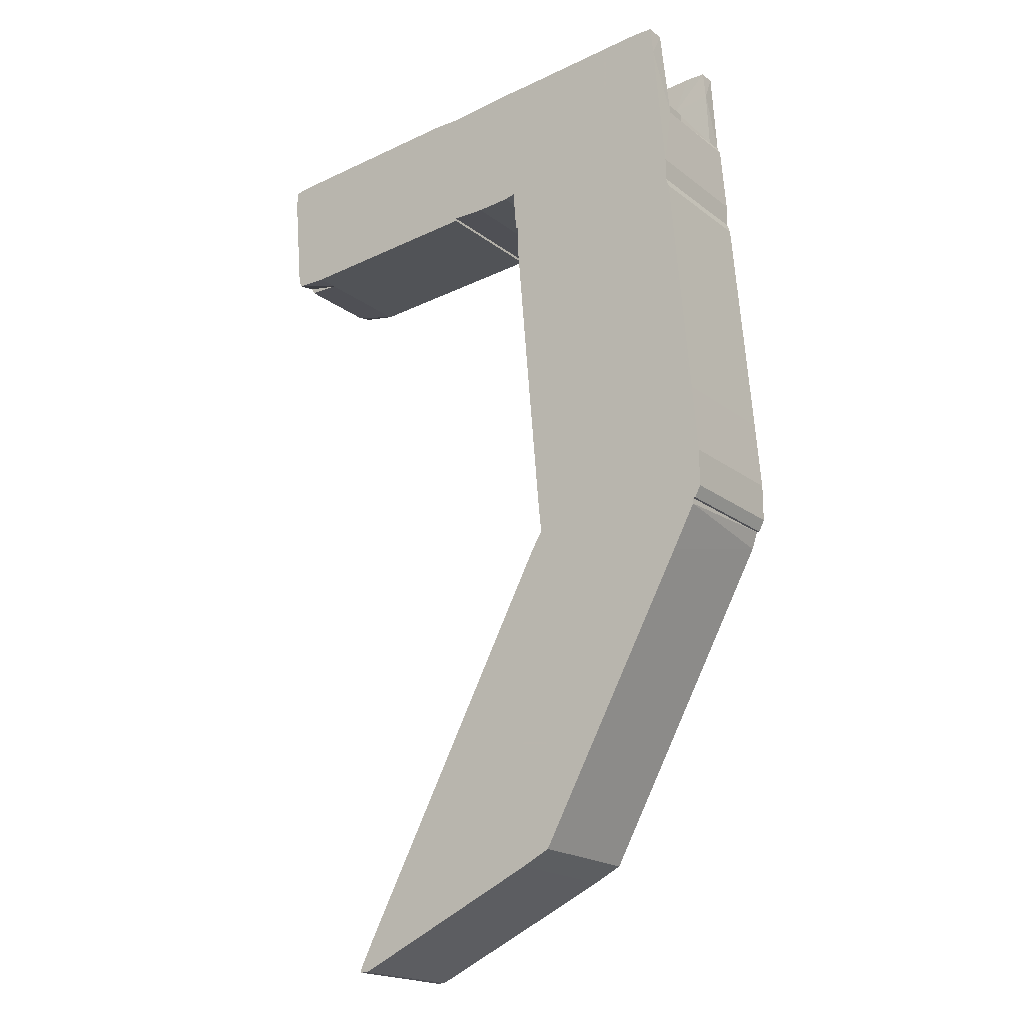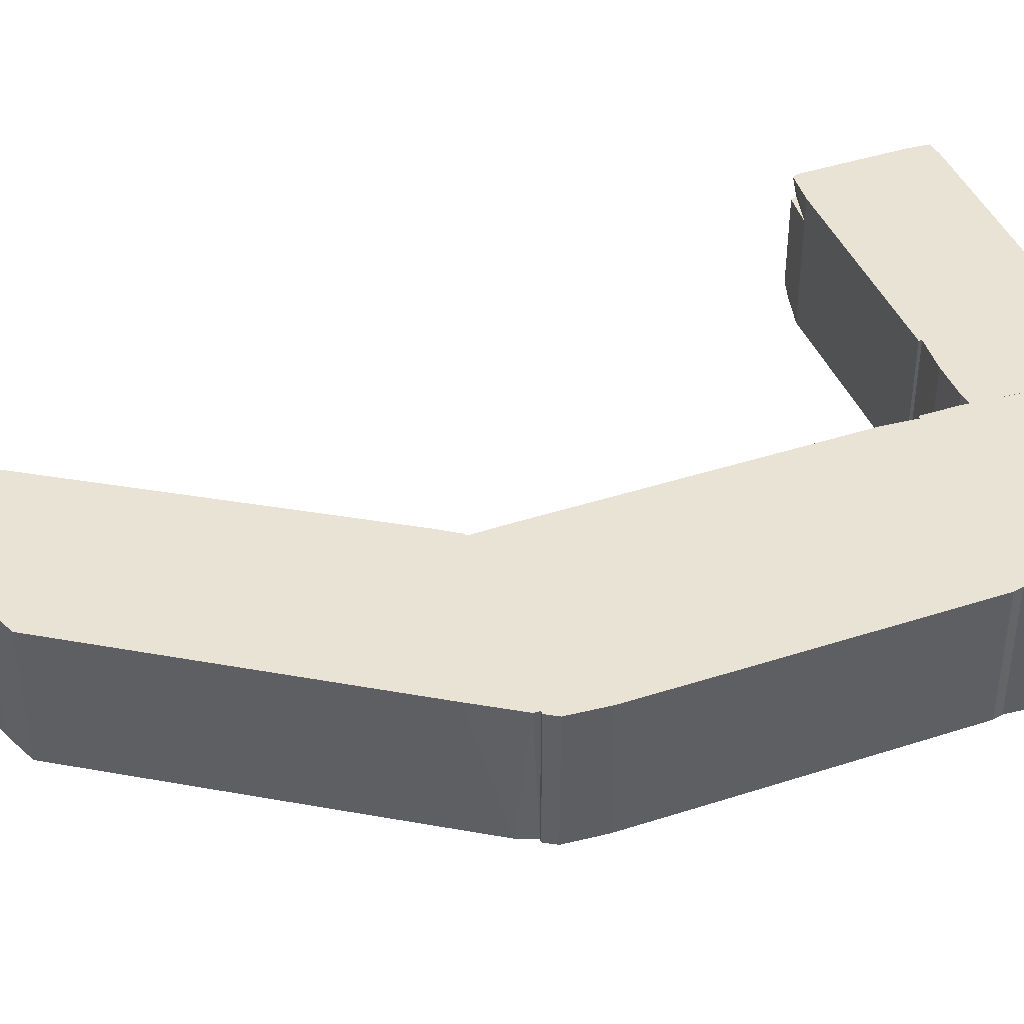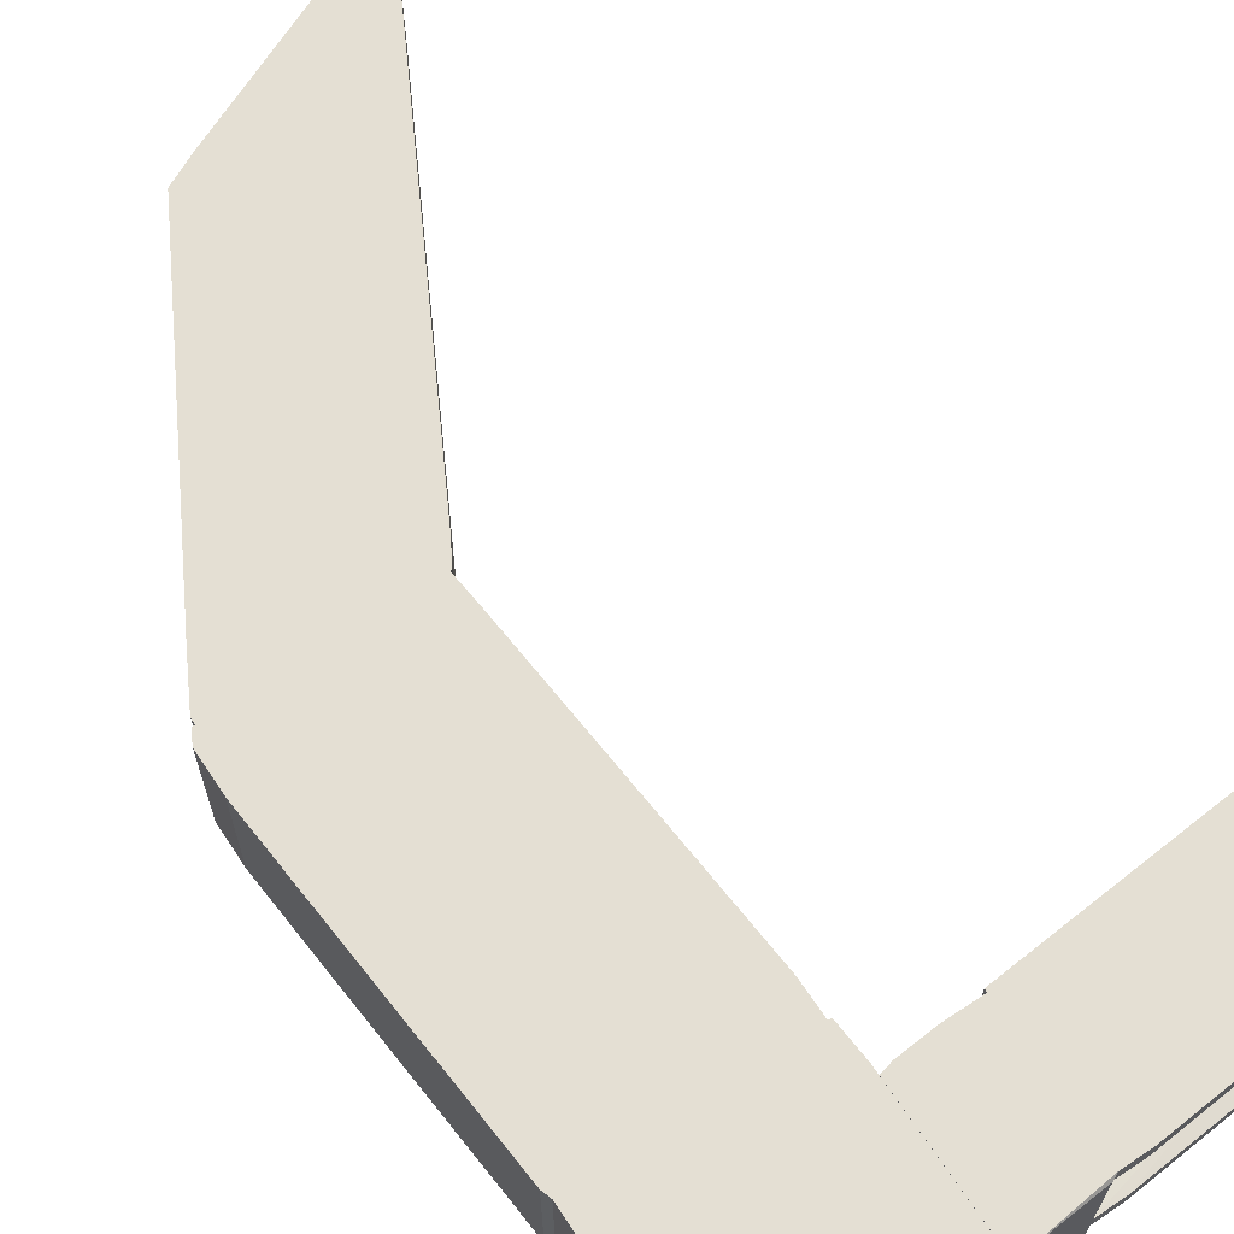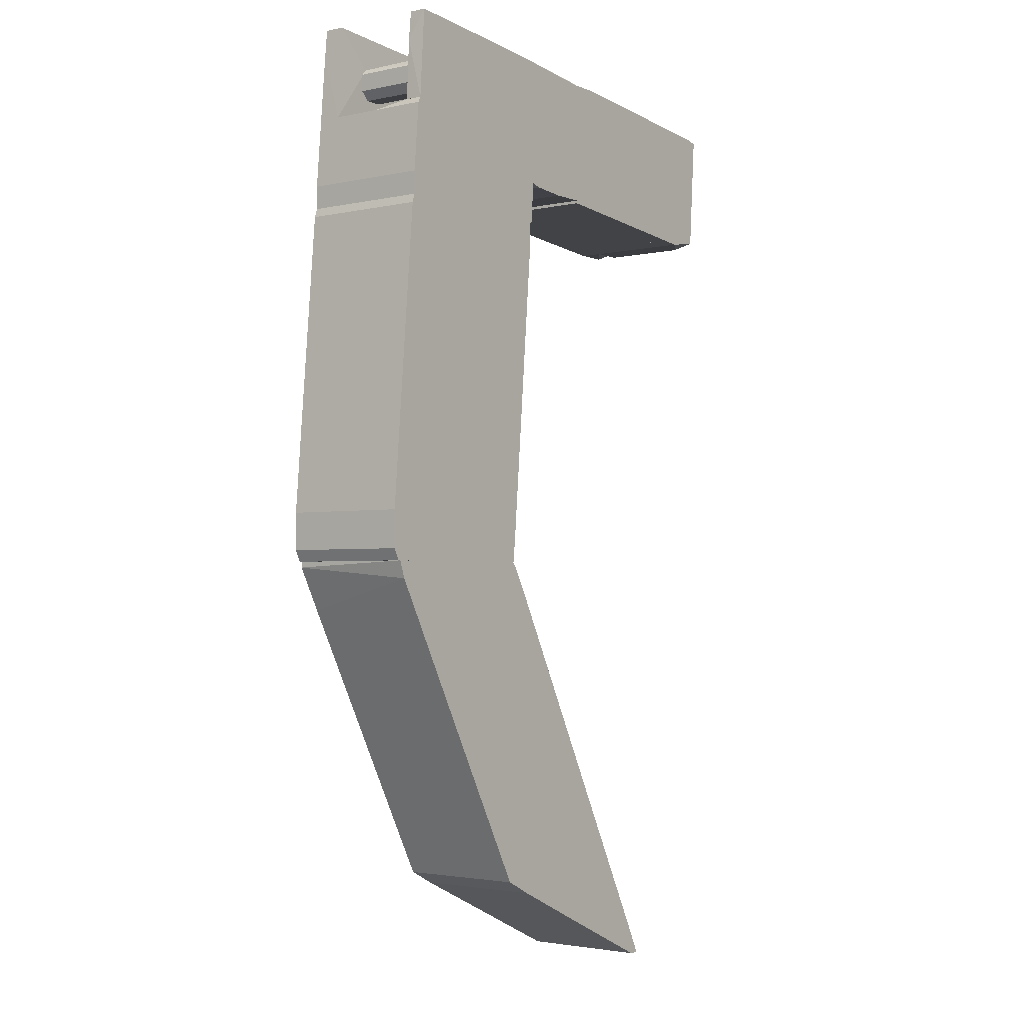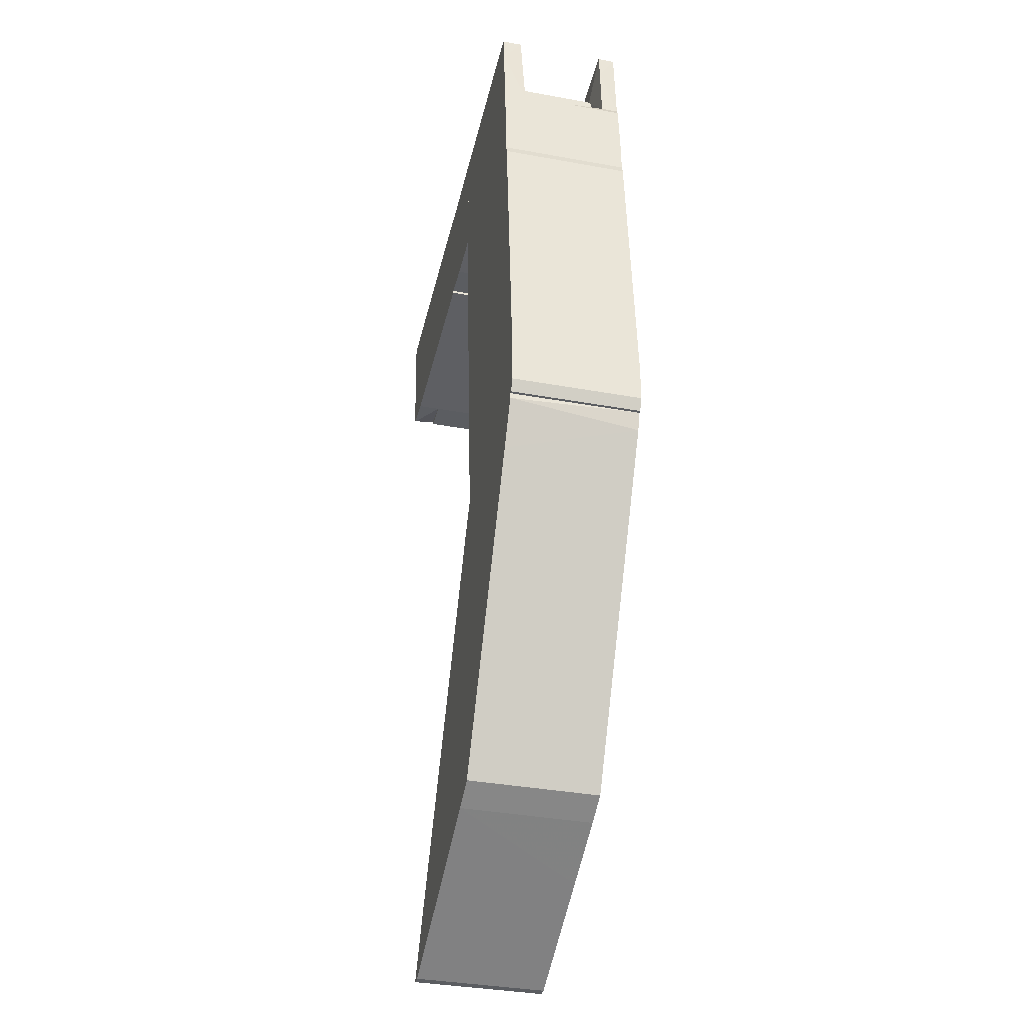
<metadata>
{"format":"obj","ext":"obj","renderer":"f3d","projection":"perspective","resolution":1024,"background":"white","views":[{"elev":-19.3,"azim":35.5,"up":"+Y"},{"elev":42.2,"azim":73.6,"up":"+Z"},{"elev":66.5,"azim":146.4,"up":"+Z"},{"elev":-2.5,"azim":127.0,"up":"+Y"},{"elev":-36.2,"azim":76.6,"up":"+Y"}]}
</metadata>
<code>
o convex_0
v 0.001019 -0.006384 0.000234
v -0.004196 -0.01182 -0.001418
v -0.004196 -0.01182 0.000234
v -0.001332 -0.006347 -0.001418
v -0.001221 -0.0105 -0.001418
v -0.001332 -0.006347 0.000234
v 0.001019 -0.00631 -0.001418
v -0.001221 -0.0105 0.000234
v -0.004012 -0.01141 -0.001418
v -0.004085 -0.01182 -0.001418
v 0.000945 -0.00653 -0.001418
v -0.001295 -0.00631 0.000234
v 0.001019 -0.00631 0.000234
v -0.004012 -0.01141 0.000234
v -0.004085 -0.01182 0.000234
v -0.001479 -0.006604 0.000234
v -0.001295 -0.00631 -0.001418
v -0.001588 -0.01068 0.000234
v -0.001479 -0.006604 -0.001418
v -0.001588 -0.01068 -0.001418
v 0.000725 -0.006935 0.000234
v -0.004196 -0.01178 0.000234
v -0.002469 -0.01108 -0.001418
v 6.4e-05 -0.008146 -0.001418
v -0.00291 -0.009321 -0.001418
v -0.004196 -0.01178 -0.001418
f 22 9 26
f 2 4 5
f 3 1 6
f 5 4 7
f 1 3 8
f 4 2 9
f 3 2 10
f 2 5 10
f 7 1 11
f 5 7 11
f 6 1 12
f 4 6 12
f 7 12 13
f 1 7 13
f 12 1 13
f 3 6 14
f 8 3 15
f 3 10 15
f 6 4 16
f 14 6 16
f 7 4 17
f 4 12 17
f 12 7 17
f 5 8 18
f 8 15 18
f 4 9 19
f 16 4 19
f 10 5 20
f 5 18 20
f 1 8 21
f 11 1 21
f 2 3 22
f 3 14 22
f 14 9 22
f 15 10 23
f 18 15 23
f 10 20 23
f 20 18 23
f 8 5 24
f 5 11 24
f 21 8 24
f 11 21 24
f 9 14 25
f 14 16 25
f 19 9 25
f 16 19 25
f 9 2 26
f 2 22 26
o convex_1
v 0.001129 -0.006163 0.000234
v -0.001662 -0.002124 -0.001418
v -0.001662 -0.002124 0.000234
v 0.000762 -0.00172 -0.001418
v -0.001295 -0.00631 -0.001418
v 0.000762 -0.00172 0.000234
v 0.001129 -0.006163 -0.001418
v -0.001295 -0.00631 0.000234
v -0.001662 -0.00172 0.000234
v -0.001662 -0.00172 -0.001418
v 0.001055 -0.00631 -0.001418
v 0.001129 -0.005685 -0.001418
v 0.001055 -0.00631 0.000234
v 0.000798 -0.00183 0.000234
v 0.001129 -0.005685 0.000234
v 0.000798 -0.00183 -0.001418
v -0.001331 -0.005979 -0.001418
v -0.001331 -0.005979 0.000234
v 0.001055 -0.004804 -0.001418
v 0.001055 -0.004804 0.000234
v -0.001515 -0.00385 0.000234
f 44 29 47
f 28 30 31
f 29 27 32
f 31 30 33
f 27 29 34
f 28 29 35
f 29 32 35
f 32 30 35
f 30 28 36
f 28 35 36
f 35 30 36
f 33 27 37
f 31 33 37
f 34 31 37
f 27 33 38
f 33 30 38
f 27 34 39
f 37 27 39
f 34 37 39
f 32 27 40
f 30 32 40
f 27 38 41
f 40 27 41
f 38 30 42
f 30 40 42
f 28 31 43
f 31 34 43
f 43 34 44
f 34 29 44
f 41 38 45
f 38 42 45
f 42 40 45
f 40 41 46
f 41 45 46
f 45 40 46
f 29 28 47
f 28 43 47
f 43 44 47
o convex_2
v -0.002764 -0.001242 -0.001418
v -0.001736 0.000484 0.000234
v -0.001736 0.000484 -0.001418
v -0.001736 -0.001169 0.000234
v -0.002764 0.000373 0.000234
v -0.001736 -0.001169 -0.001418
v -0.002764 0.000373 -0.001418
v -0.002764 -0.001242 0.000234
v -0.002323 -0.001242 -0.001418
v -0.00269 0.00041 -0.001381
v -0.001883 -0.001205 0.000234
v -0.00269 0.00041 0.000197
v -0.002323 -0.001242 0.000234
v -0.001809 0.000484 0.000234
v -0.001883 -0.001205 -0.001418
f 58 56 62
f 50 49 51
f 51 49 52
f 48 50 53
f 50 51 53
f 50 48 54
f 48 52 54
f 52 48 55
f 51 52 55
f 48 53 56
f 55 48 56
f 50 54 57
f 54 52 57
f 53 51 58
f 51 55 58
f 57 52 59
f 55 56 60
f 58 55 60
f 56 58 60
f 49 50 61
f 52 49 61
f 50 57 61
f 59 52 61
f 57 59 61
f 56 53 62
f 53 58 62
o convex_3
v -0.00023 -6.7e-05 -0.001161
v 0.000578 0.000667 -0.001198
v 0.000615 0.0003 -0.001198
v -0.000891 -0.000471 -0.001418
v 0.000652 -0.000471 -0.001418
v -0.000891 0.000557 -0.001418
v 0.000578 0.000667 -0.001418
v -0.000891 0.000557 -0.001198
v -0.000891 -0.000471 -0.001198
v 0.000652 -0.000471 -0.001198
v 0.000137 0.00019 -0.001161
v 0.000321 0.000667 -0.001198
v 0.000101 -0.000214 -0.001161
f 72 73 75
f 67 66 68
f 64 65 69
f 65 67 69
f 67 68 69
f 68 66 70
f 66 67 71
f 63 70 71
f 70 66 71
f 67 65 72
f 71 67 72
f 65 64 73
f 70 63 73
f 72 65 73
f 64 69 74
f 69 68 74
f 68 70 74
f 73 64 74
f 70 73 74
f 63 71 75
f 71 72 75
f 73 63 75
o convex_4
v -0.001735 -0.001279 -0.001418
v -0.001038 0.00052 -6e-05
v -0.000891 0.000557 -0.001198
v -0.000891 -0.00172 -6e-05
v -0.001735 0.000483 -6e-05
v -0.000891 -0.00172 -0.001418
v -0.001699 -0.00172 -6e-05
v -0.001735 0.000484 -0.001418
v -0.001699 -0.00172 -0.001418
v -0.000891 0.000557 -0.001418
v -0.000891 -0.000655 -6e-05
v -0.001735 -0.001279 -6e-05
v -0.001001 0.00041 -6e-05
v -0.001405 0.00052 -6e-05
f 85 83 89
f 79 77 80
f 78 79 81
f 81 79 82
f 79 80 82
f 76 80 83
f 81 76 83
f 76 81 84
f 81 82 84
f 82 76 84
f 78 81 85
f 81 83 85
f 79 78 86
f 77 79 86
f 80 76 87
f 76 82 87
f 82 80 87
f 78 77 88
f 86 78 88
f 77 86 88
f 77 78 89
f 80 77 89
f 83 80 89
f 78 85 89
o convex_5
v -0.001735 -0.001279 0.000234
v 0.000578 0.000667 0.000234
v 0.000615 0.0003 0.000234
v 0.000762 -0.001426 -6e-05
v -0.001735 0.000484 -6e-05
v -0.001699 -0.00172 -6e-05
v 0.000762 -0.00172 0.000234
v 0.000578 0.000667 -2.3e-05
v -0.001735 0.000484 0.000234
v -0.001699 -0.00172 0.000234
v 0.000762 -0.00172 -6e-05
v 0.000137 0.00019 -6e-05
v 0.000321 0.000667 5.1e-05
v -0.001735 -0.001279 -6e-05
v 0.000688 -0.000544 -6e-05
v 0.000762 -0.001426 0.000234
v -0.001405 0.00052 -6e-05
v 0.000321 0.000667 0.000234
f 106 98 107
f 92 91 90
f 94 93 95
f 92 90 96
f 91 92 97
f 90 91 98
f 94 90 98
f 90 95 99
f 96 90 99
f 95 96 99
f 95 93 100
f 93 96 100
f 96 95 100
f 93 94 101
f 91 97 102
f 90 94 103
f 95 90 103
f 94 95 103
f 97 92 104
f 93 101 104
f 101 97 104
f 92 96 105
f 96 93 105
f 104 92 105
f 93 104 105
f 94 98 106
f 101 94 106
f 97 101 106
f 102 97 106
f 102 106 107
f 98 91 107
f 91 102 107
o convex_6
v -0.005738 -0.001426 -0.001418
v -0.002764 0.000374 -0.001198
v -0.002764 -0.000838 -0.001161
v -0.005848 0.000116 -0.001198
v -0.002764 0.000374 -0.001418
v -0.002764 -0.001279 -0.001418
v -0.005701 -0.001499 -0.001161
v -0.005848 0.000116 -0.001418
v -0.002764 -0.001279 -0.001161
v -0.005224 -0.000214 -0.001161
v -0.005297 -0.001499 -0.001418
v -0.003095 0.000374 -0.001198
v -0.005664 0.000153 -0.001418
v -0.005297 -0.001499 -0.001161
v -0.003095 0.000374 -0.001418
v -0.005848 -0.000141 -0.001198
v -0.005664 0.000153 -0.001198
v -0.005738 -0.001426 -0.001161
f 123 108 125
f 109 110 112
f 108 112 113
f 112 110 113
f 112 108 115
f 113 110 116
f 110 114 116
f 110 109 117
f 114 110 117
f 108 113 118
f 114 108 118
f 113 116 118
f 109 112 119
f 117 109 119
f 115 111 120
f 112 115 120
f 116 114 121
f 114 118 121
f 118 116 121
f 119 112 122
f 112 120 122
f 120 119 122
f 115 108 123
f 111 115 123
f 111 117 124
f 117 119 124
f 120 111 124
f 119 120 124
f 108 114 125
f 117 111 125
f 114 117 125
f 111 123 125
o convex_7
v -0.005738 -0.001426 -6e-05
v -0.002764 0.000374 0.000234
v -0.002764 -0.001279 0.000234
v -0.005848 0.000116 0.000234
v -0.002764 0.000374 -2.3e-05
v -0.002764 -0.001279 -6e-05
v -0.005701 -0.001499 0.000234
v -0.005848 0.000116 -2.3e-05
v -0.005224 -0.000214 -6e-05
v -0.005297 -0.001499 -6e-05
v -0.003095 0.000374 -2.3e-05
v -0.002764 -0.000838 -6e-05
v -0.005664 0.000153 0.000234
v -0.005297 -0.001499 0.000234
v -0.003095 0.000374 0.000234
v -0.005848 -0.000141 0.000234
v -0.005664 0.000153 -2.3e-05
v -0.005738 -0.001426 0.000234
f 141 126 143
f 128 127 129
f 127 128 130
f 130 128 131
f 128 129 132
f 131 126 134
f 126 133 134
f 126 131 135
f 131 128 135
f 132 126 135
f 127 130 136
f 130 134 136
f 130 131 137
f 134 130 137
f 131 134 137
f 129 127 138
f 133 129 138
f 128 132 139
f 135 128 139
f 132 135 139
f 127 136 140
f 138 127 140
f 136 138 140
f 132 129 141
f 133 126 141
f 129 133 141
f 134 133 142
f 136 134 142
f 133 138 142
f 138 136 142
f 126 132 143
f 132 141 143
o convex_8
v 0.000762 -0.00172 -0.001418
v 0.000651 -0.000471 -0.001198
v 0.000688 -0.000544 -0.000684
v -0.000891 -0.00172 -0.000684
v -0.000891 -0.000471 -0.001418
v -0.000891 -0.00172 -0.001418
v 0.000762 -0.00172 -0.000684
v -0.000891 -0.000655 -0.000684
v 0.000688 -0.000544 -0.001418
v -0.000891 -0.000471 -0.001198
v 0.000762 -0.001426 -0.000684
v 0.000211 -0.000544 -0.000684
v 0.000651 -0.000471 -0.001418
v 0.000762 -0.001426 -0.001418
f 152 154 157
f 144 147 149
f 148 144 149
f 147 148 149
f 146 147 150
f 147 144 150
f 147 146 151
f 148 147 151
f 145 146 152
f 144 148 152
f 146 145 153
f 145 148 153
f 148 151 153
f 150 144 154
f 146 150 154
f 152 146 154
f 151 146 155
f 146 153 155
f 153 151 155
f 148 145 156
f 145 152 156
f 152 148 156
f 144 152 157
f 154 144 157
o convex_9
v -0.000891 -0.000655 -0.000684
v 0.000688 -0.000544 -6e-05
v 0.000688 -0.000544 -0.000684
v 0.000762 -0.00172 -6e-05
v -0.000891 -0.00172 -6e-05
v 0.000762 -0.00172 -0.000684
v -0.000891 -0.00172 -0.000684
v -0.000891 -0.000655 -6e-05
v 0.000211 -0.000544 -6e-05
v 0.000211 -0.000544 -0.000684
v 0.000762 -0.001426 -6e-05
v -0.000634 -0.000618 -6e-05
v 0.000762 -0.001426 -0.000684
f 168 163 170
f 161 159 162
f 158 160 163
f 161 162 163
f 163 162 164
f 162 158 164
f 158 163 164
f 158 162 165
f 162 159 165
f 159 160 166
f 165 159 166
f 160 158 167
f 166 160 167
f 160 159 168
f 159 161 168
f 161 163 168
f 158 165 169
f 165 166 169
f 167 158 169
f 166 167 169
f 163 160 170
f 160 168 170
o convex_10
v -0.002764 -0.001279 -6e-05
v -0.005738 -0.001426 -0.001161
v -0.005738 -0.001059 -0.001161
v -0.005738 -0.001426 -6e-05
v -0.003168 -0.000838 -6e-05
v -0.002764 -0.000838 -0.001161
v -0.002764 -0.001279 -0.001161
v -0.005738 -0.001059 -6e-05
v -0.005297 -0.001499 -6e-05
v -0.005297 -0.001499 -0.001161
v -0.002764 -0.000838 -6e-05
v -0.003168 -0.000838 -0.001161
v -0.005701 -0.001499 -6e-05
v -0.005701 -0.001499 -0.001161
v -0.005334 -0.001022 -6e-05
f 175 182 185
f 173 172 174
f 174 171 175
f 172 173 176
f 176 171 177
f 172 176 177
f 173 174 178
f 174 175 178
f 171 174 179
f 177 171 179
f 177 179 180
f 172 177 180
f 175 171 181
f 176 175 181
f 171 176 181
f 176 173 182
f 175 176 182
f 174 172 183
f 179 174 183
f 180 179 183
f 180 183 184
f 172 180 184
f 183 172 184
f 173 178 185
f 178 175 185
f 182 173 185
o convex_11
v -0.005151 -0.000214 -6e-05
v -0.005297 -0.000655 -0.001161
v -0.005371 -0.000581 -0.001161
v -0.005041 -0.000251 -0.001161
v -0.004967 -0.000544 -6e-05
v -0.005371 -0.000581 -6e-05
v -0.005334 -0.000251 -0.001161
v -0.004967 -0.000544 -0.001161
v -0.005408 -0.000398 -6e-05
v -0.005077 -0.000655 -6e-05
v -0.004967 -0.000361 -6e-05
v -0.005077 -0.000655 -0.001161
v -0.005334 -0.000251 -6e-05
v -0.005408 -0.000508 -0.001161
v -0.005297 -0.000655 -6e-05
v -0.005224 -0.000214 -0.001161
v -0.004967 -0.000361 -0.001161
f 196 193 202
f 187 188 189
f 188 187 191
f 190 186 191
f 189 188 192
f 187 189 193
f 191 186 194
f 190 191 195
f 193 190 195
f 189 186 196
f 186 190 196
f 190 193 196
f 187 193 197
f 195 187 197
f 193 195 197
f 194 186 198
f 192 194 198
f 188 191 199
f 192 188 199
f 191 194 199
f 194 192 199
f 191 187 200
f 187 195 200
f 195 191 200
f 186 189 201
f 189 192 201
f 198 186 201
f 192 198 201
f 193 189 202
f 189 196 202
o convex_12
v -0.00023 -6.7e-05 -0.001161
v 0.000211 0.000116 -6e-05
v 0.000137 0.00019 -6e-05
v -0.00012 -0.000214 -6e-05
v 0.000211 -0.000104 -0.001161
v 6.4e-05 0.000227 -0.001161
v -0.000156 0.00019 -6e-05
v 0.000101 -0.000214 -6e-05
v -0.00012 -0.000214 -0.001161
v -0.000156 0.00019 -0.001161
v -0.00023 4.3e-05 -6e-05
v 0.000211 0.000116 -0.001161
v 0.000101 -0.000214 -0.001161
v 0.000211 -0.000104 -6e-05
v -4.6e-05 0.000227 -6e-05
v -0.000193 -0.00014 -6e-05
f 206 213 218
f 204 205 206
f 207 203 208
f 206 205 209
f 204 206 210
f 203 207 211
f 210 206 211
f 208 203 212
f 209 212 213
f 206 209 213
f 212 203 213
f 205 204 214
f 204 207 214
f 207 208 214
f 208 205 214
f 207 210 215
f 211 207 215
f 210 211 215
f 207 204 216
f 204 210 216
f 210 207 216
f 205 208 217
f 209 205 217
f 208 212 217
f 212 209 217
f 203 211 218
f 211 206 218
f 213 203 218

</code>
